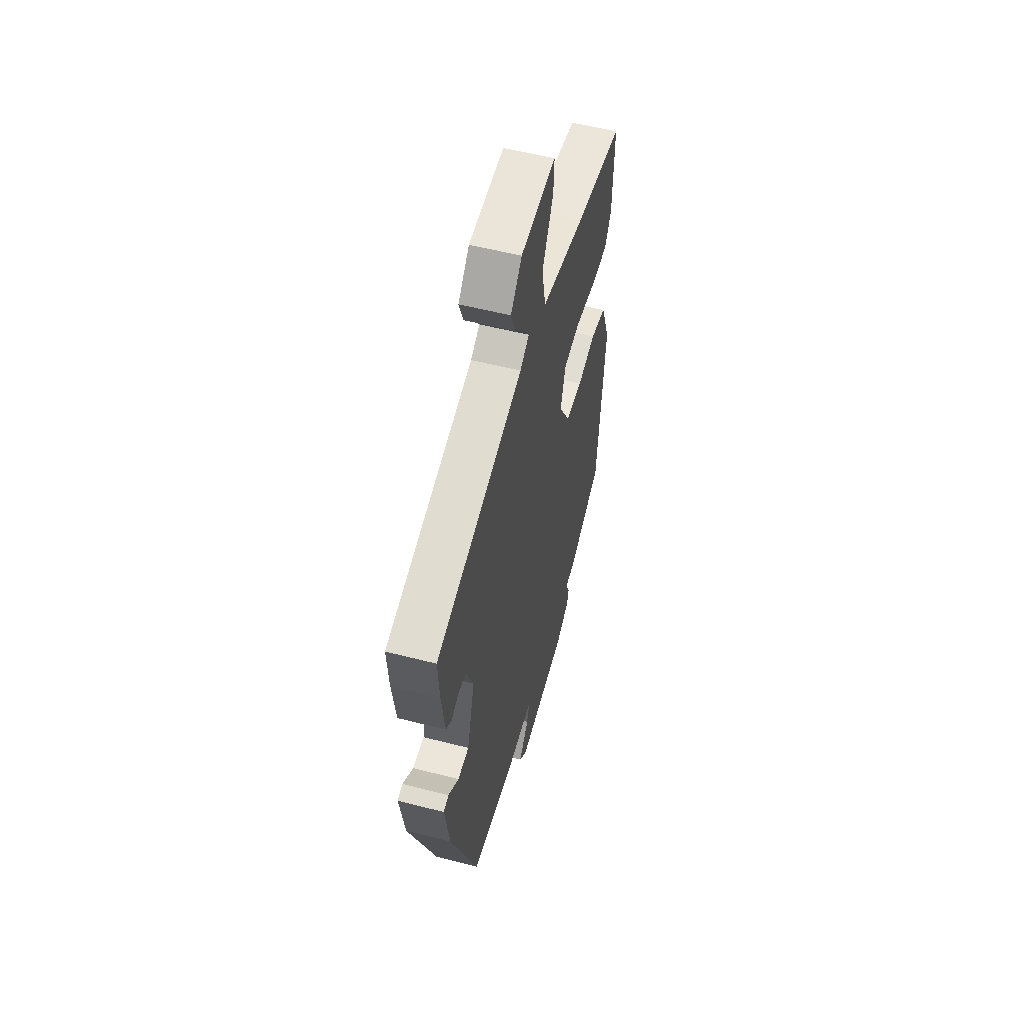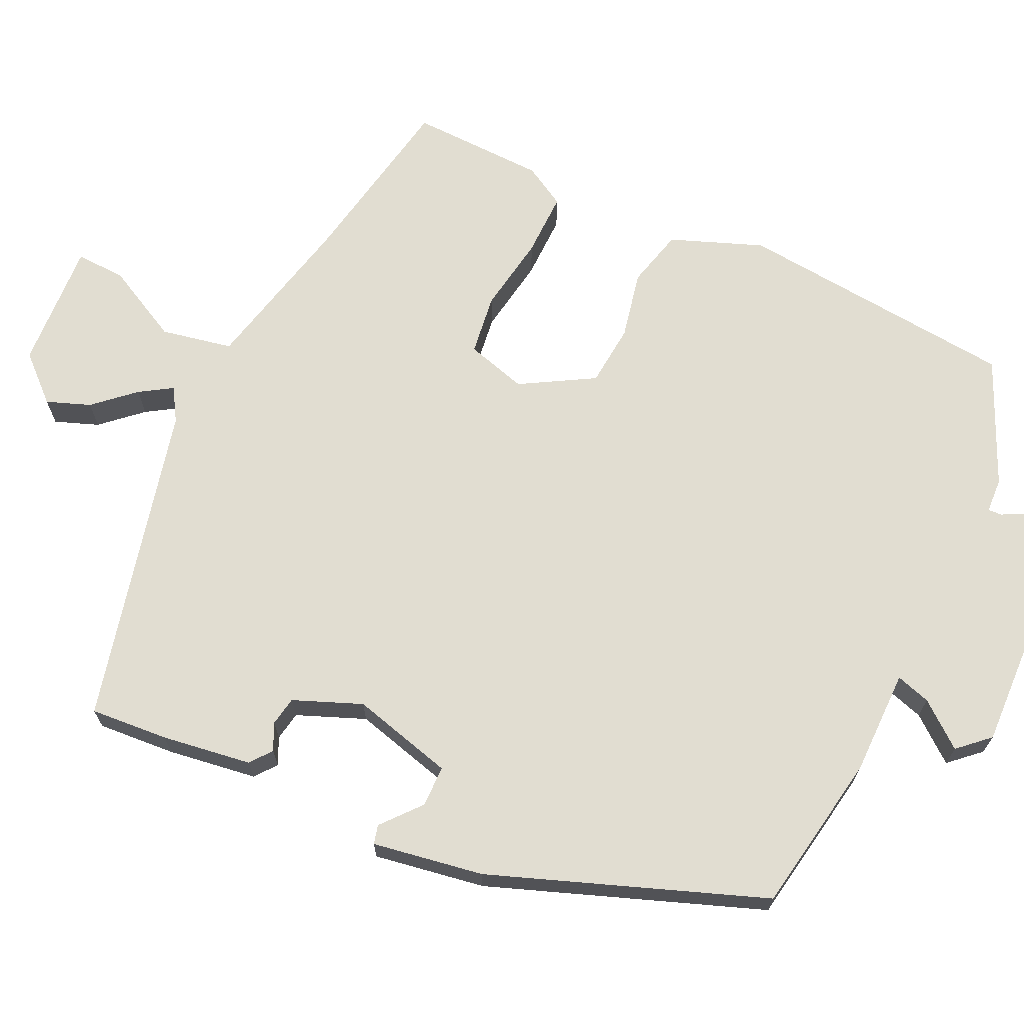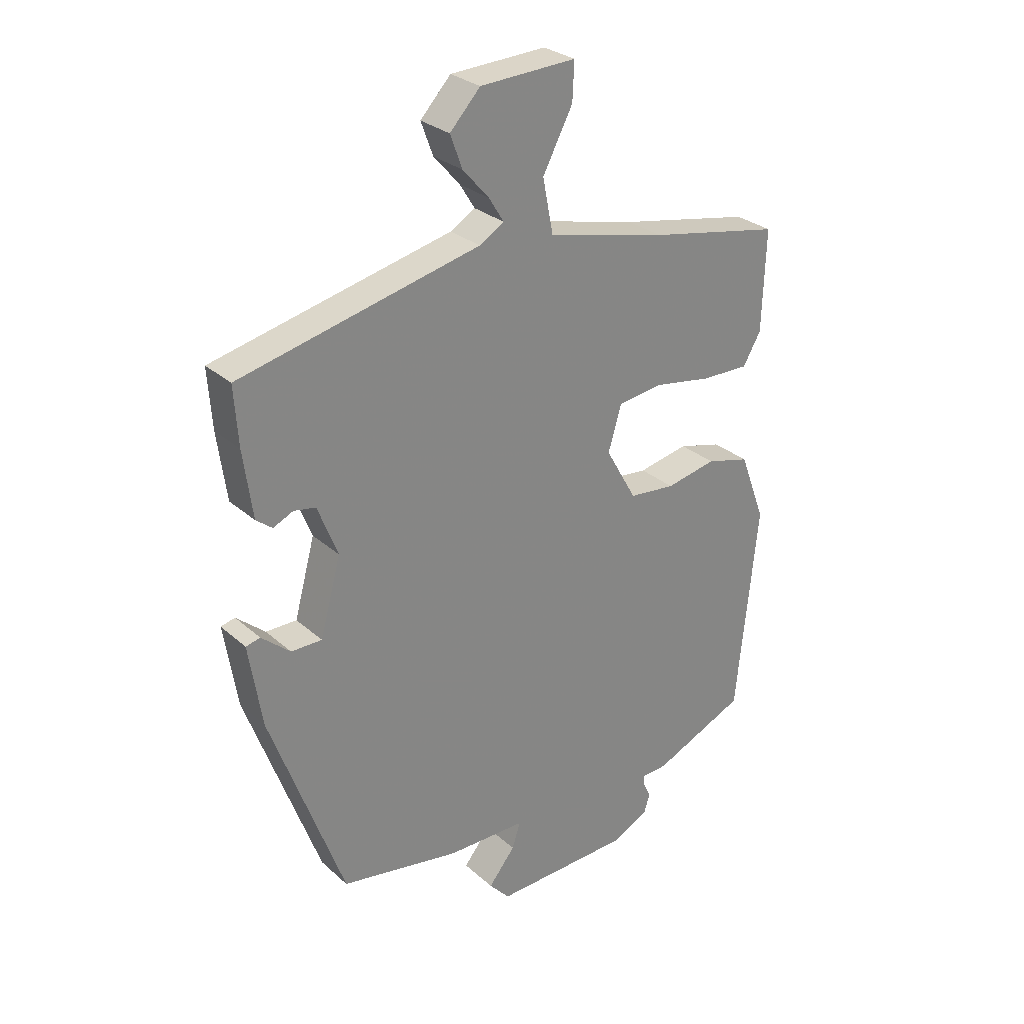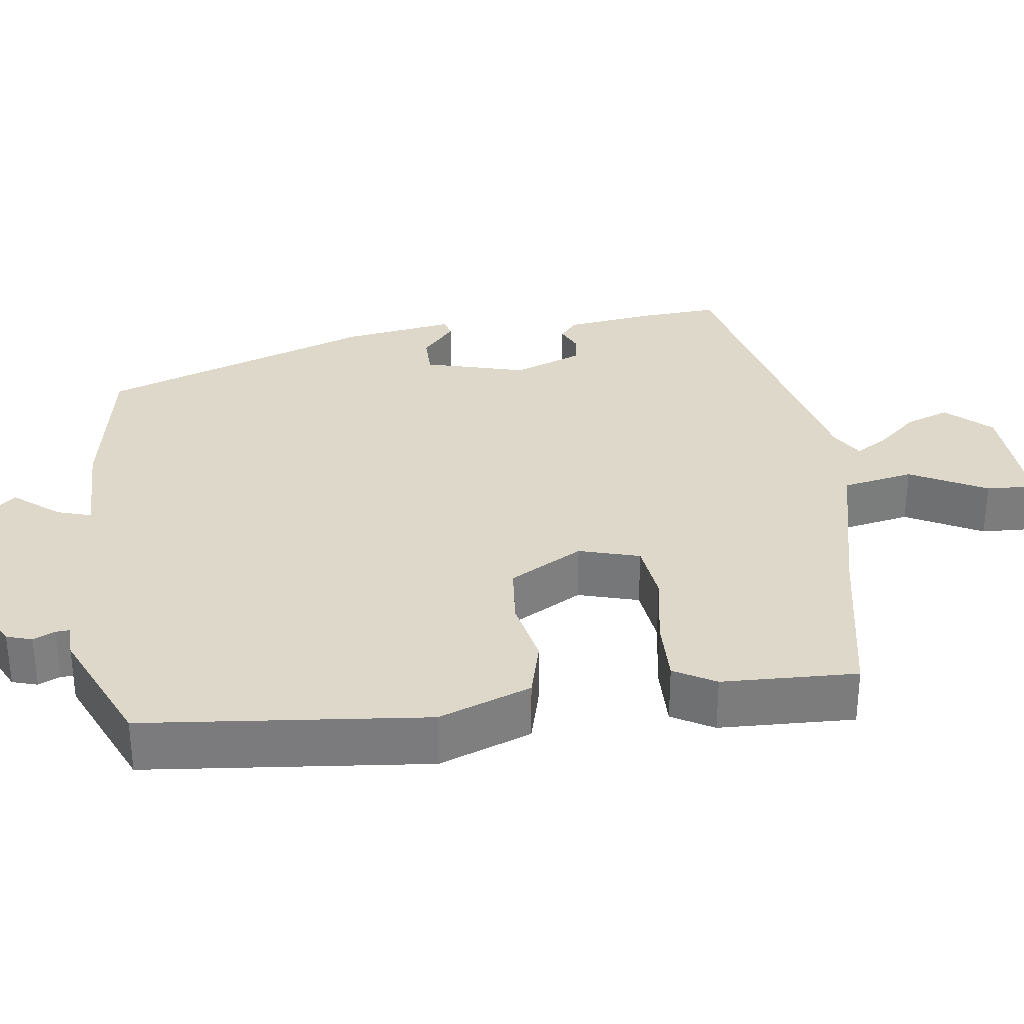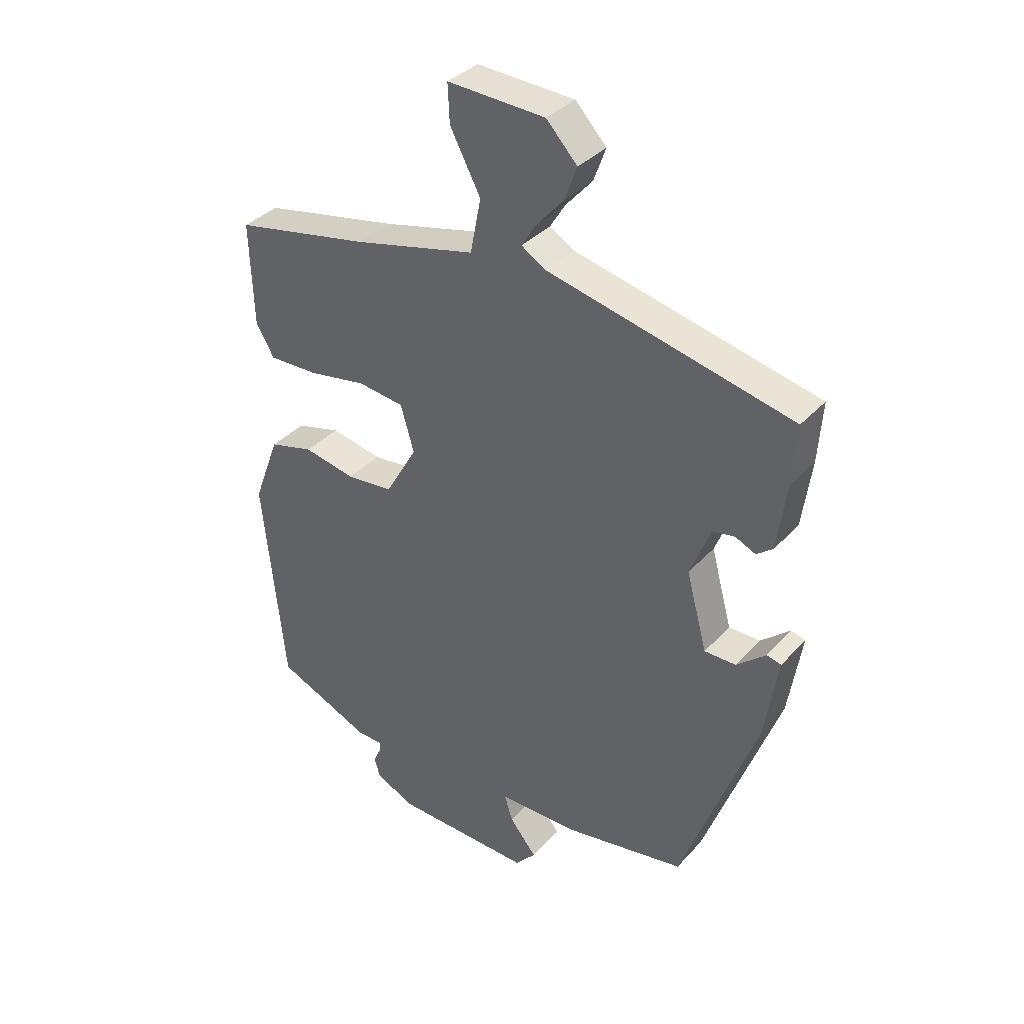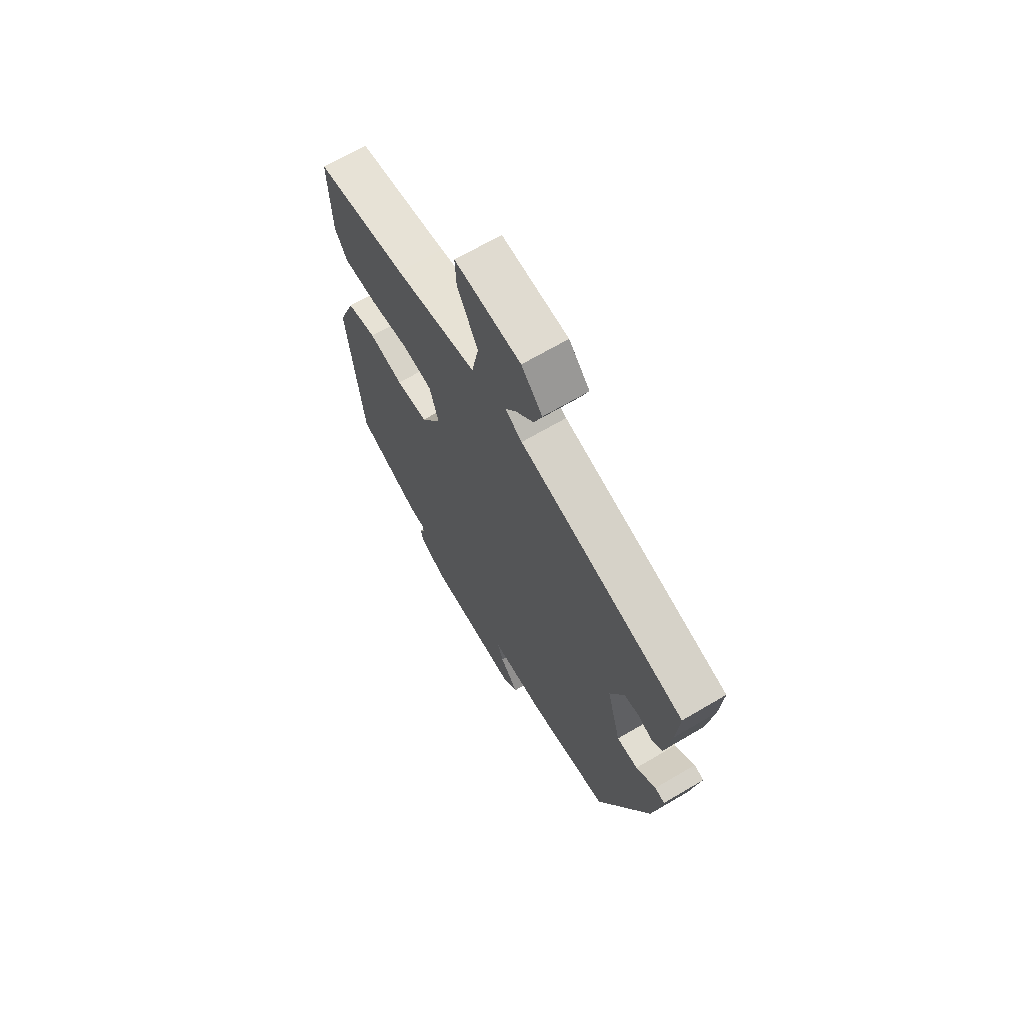
<metadata>
{"format":"obj","ext":"obj","renderer":"f3d","projection":"perspective","resolution":1024,"background":"white","views":[{"elev":55.8,"azim":105.1,"up":"+Z"},{"elev":68.7,"azim":114.8,"up":"+Y"},{"elev":28.5,"azim":142.5,"up":"+Z"},{"elev":31.6,"azim":-97.6,"up":"+Y"},{"elev":35.9,"azim":36.0,"up":"+Z"},{"elev":68.0,"azim":59.5,"up":"+Z"}]}
</metadata>
<code>
v -0.502 0.07 -0.468
v -0.539 0.07 -0.101
v -0.494 0.07 0.019
v -0.418 0.07 0.039
v -0.33 0.07 0.021
v -0.249 0.07 0.029
v -0.195 0.07 0.124
v -0.218 0.07 0.203
v -0.297 0.07 0.213
v -0.397 0.07 0.196
v -0.481 0.07 0.194
v -0.512 0.07 0.248
v -0.518 0.07 0.424
v -0.286 0.07 0.469
v -0.077 0.07 0.519
v -0.059 0.07 0.612
v -0.111 0.07 0.711
v -0.114 0.07 0.776
v 0.053 0.07 0.768
v 0.106 0.07 0.711
v 0.085 0.07 0.654
v 0.039 0.07 0.602
v 0.013 0.07 0.56
v 0.056 0.07 0.534
v 0.475 0.07 0.437
v 0.468 0.07 0.335
v 0.452 0.07 0.218
v 0.424 0.07 0.196
v 0.389 0.07 0.212
v 0.351 0.07 0.205
v 0.316 0.07 0.116
v 0.352 0.07 -0.017
v 0.406 0.07 -0.017
v 0.456 0.07 0.026
v 0.481 0.07 0.02
v 0.458 0.07 -0.125
v 0.329 0.07 -0.481
v 0.119 0.07 -0.518
v -0.018 0.07 -0.519
v -0.004 0.07 -0.564
v 0.043 0.07 -0.622
v 0.007 0.07 -0.662
v -0.232 0.07 -0.654
v -0.298 0.07 -0.621
v -0.308 0.07 -0.588
v -0.295 0.07 -0.56
v -0.294 0.07 -0.542
v -0.339 0.07 -0.54
v -0.502 0 -0.468
v -0.539 0 -0.101
v -0.494 0 0.019
v -0.418 0 0.039
v -0.33 0 0.021
v -0.249 0 0.029
v -0.195 0 0.124
v -0.218 0 0.203
v -0.297 0 0.213
v -0.397 0 0.196
v -0.481 0 0.194
v -0.512 0 0.248
v -0.518 0 0.424
v -0.286 0 0.469
v -0.077 0 0.519
v -0.059 0 0.612
v -0.111 0 0.711
v -0.114 0 0.776
v 0.053 0 0.768
v 0.106 0 0.711
v 0.085 0 0.654
v 0.039 0 0.602
v 0.013 0 0.56
v 0.056 0 0.534
v 0.475 0 0.437
v 0.468 0 0.335
v 0.452 0 0.218
v 0.424 0 0.196
v 0.389 0 0.212
v 0.351 0 0.205
v 0.316 0 0.116
v 0.352 0 -0.017
v 0.406 0 -0.017
v 0.456 0 0.026
v 0.481 0 0.02
v 0.458 0 -0.125
v 0.329 0 -0.481
v 0.119 0 -0.518
v -0.018 0 -0.519
v -0.004 0 -0.564
v 0.043 0 -0.622
v 0.007 0 -0.662
v -0.232 0 -0.654
v -0.298 0 -0.621
v -0.308 0 -0.588
v -0.295 0 -0.56
v -0.294 0 -0.542
v -0.339 0 -0.54
f 3 4 5
f 2 3 5
f 1 2 5
f 48 1 5
f 47 48 5
f 44 45 46
f 43 44 46
f 42 43 46
f 41 42 46
f 40 41 46
f 39 40 46 47
f 37 38 39
f 36 37 39
f 35 36 39
f 34 35 39
f 33 34 39
f 32 33 39 47
f 31 32 47
f 30 31 47
f 27 28 29
f 26 27 29
f 25 26 29
f 24 25 29
f 23 24 29 30
f 20 21 22
f 19 20 22
f 18 19 22
f 17 18 22
f 16 17 22
f 15 16 22 23
f 12 13 14
f 11 12 14
f 10 11 14
f 9 10 14
f 8 9 14 15
f 15 23 30
f 8 15 30
f 7 8 30
f 47 5 6
f 6 7 30 47
f 53 52 51
f 53 51 50
f 53 50 49
f 53 49 96
f 53 96 95
f 94 93 92
f 94 92 91
f 94 91 90
f 94 90 89
f 94 89 88
f 95 94 88 87
f 87 86 85
f 87 85 84
f 87 84 83
f 87 83 82
f 87 82 81
f 95 87 81 80
f 95 80 79
f 95 79 78
f 77 76 75
f 77 75 74
f 77 74 73
f 77 73 72
f 78 77 72 71
f 70 69 68
f 70 68 67
f 70 67 66
f 70 66 65
f 70 65 64
f 71 70 64 63
f 62 61 60
f 62 60 59
f 62 59 58
f 62 58 57
f 63 62 57 56
f 78 71 63
f 78 63 56
f 78 56 55
f 54 53 95
f 95 78 55 54
f 1 49 50 2
f 2 50 51 3
f 3 51 52 4
f 4 52 53 5
f 5 53 54 6
f 6 54 55 7
f 7 55 56 8
f 8 56 57 9
f 9 57 58 10
f 10 58 59 11
f 11 59 60 12
f 12 60 61 13
f 13 61 62 14
f 14 62 63 15
f 15 63 64 16
f 16 64 65 17
f 17 65 66 18
f 18 66 67 19
f 19 67 68 20
f 20 68 69 21
f 21 69 70 22
f 22 70 71 23
f 23 71 72 24
f 24 72 73 25
f 25 73 74 26
f 26 74 75 27
f 27 75 76 28
f 28 76 77 29
f 29 77 78 30
f 30 78 79 31
f 31 79 80 32
f 32 80 81 33
f 33 81 82 34
f 34 82 83 35
f 35 83 84 36
f 36 84 85 37
f 37 85 86 38
f 38 86 87 39
f 39 87 88 40
f 40 88 89 41
f 41 89 90 42
f 42 90 91 43
f 43 91 92 44
f 44 92 93 45
f 45 93 94 46
f 46 94 95 47
f 47 95 96 48
f 48 96 49 1

</code>
